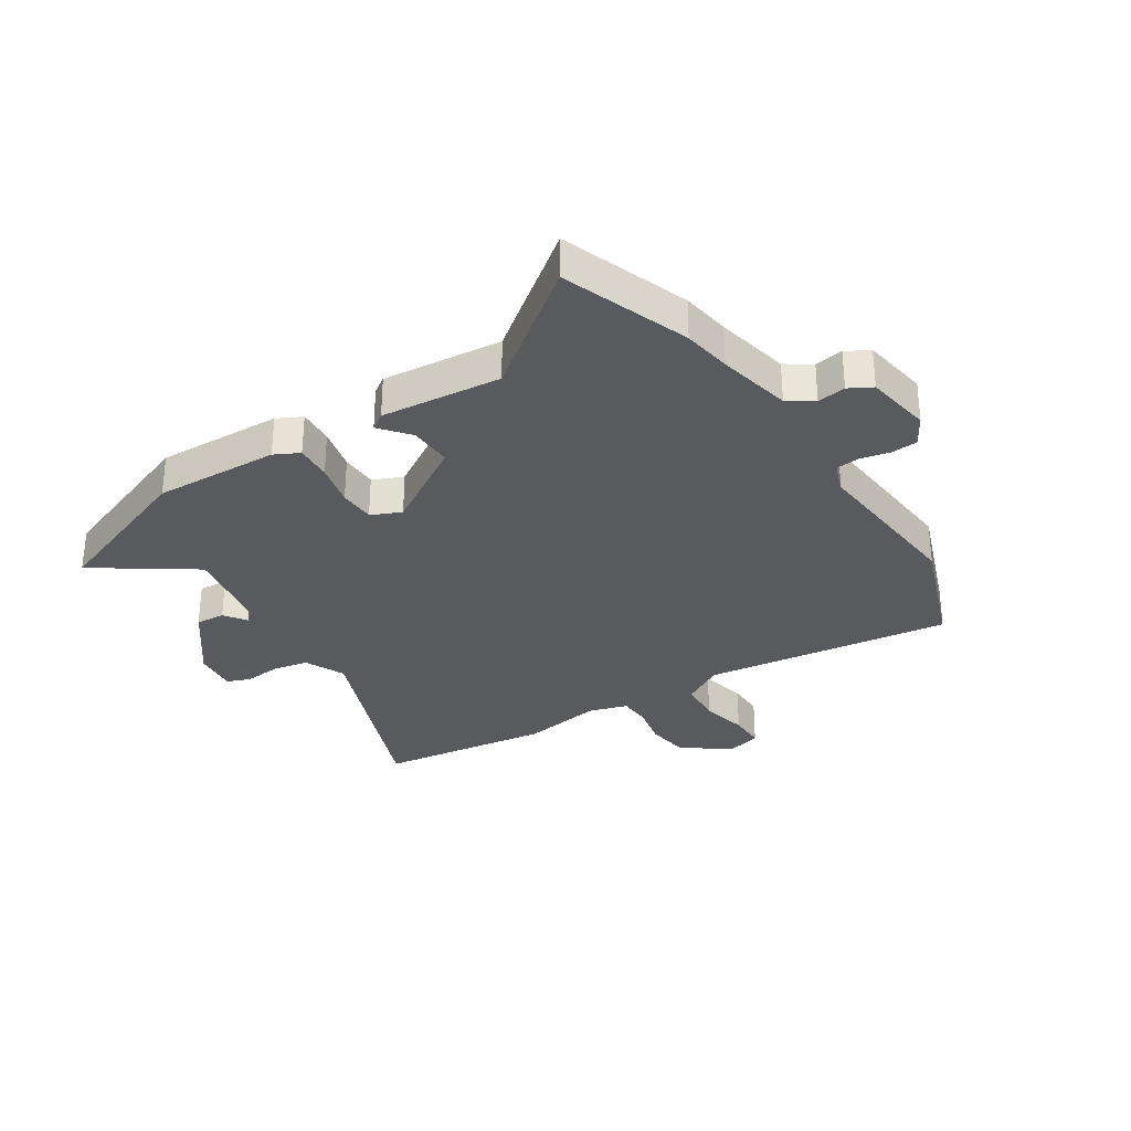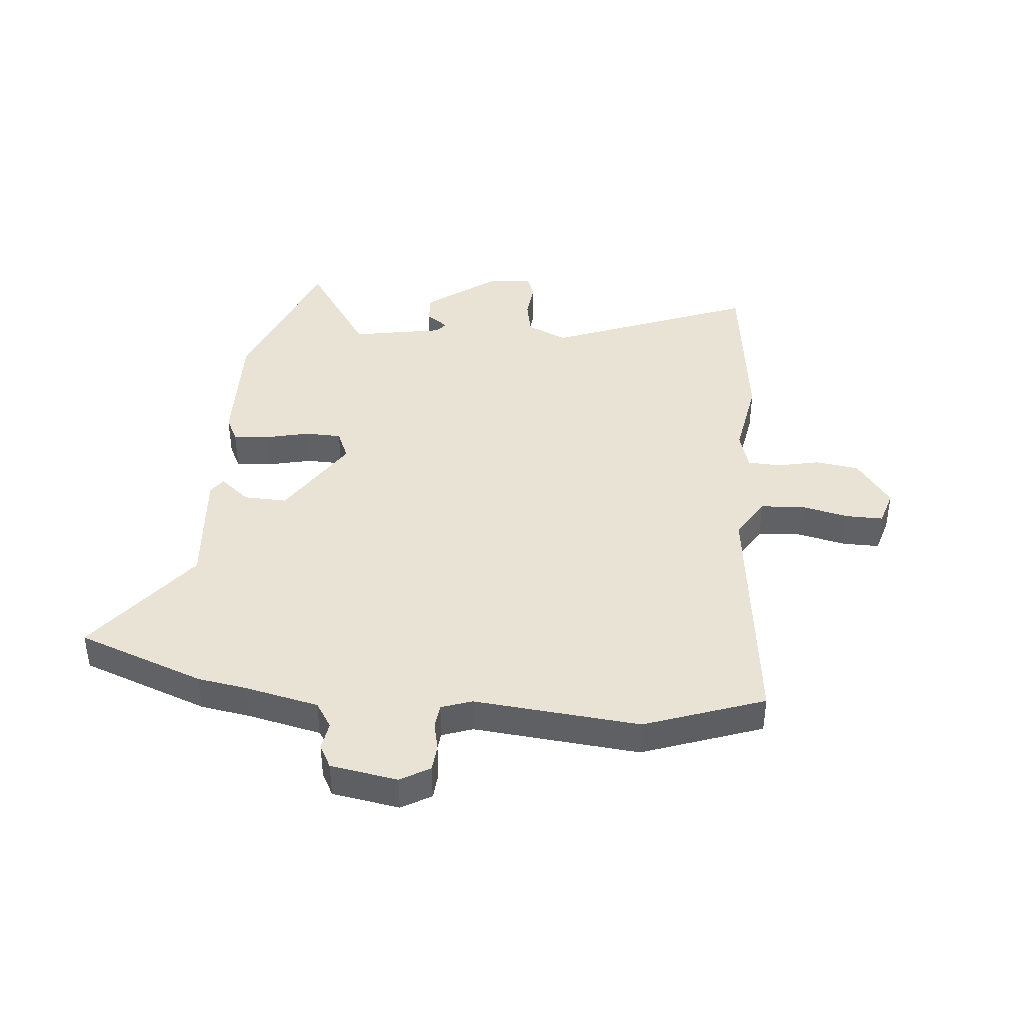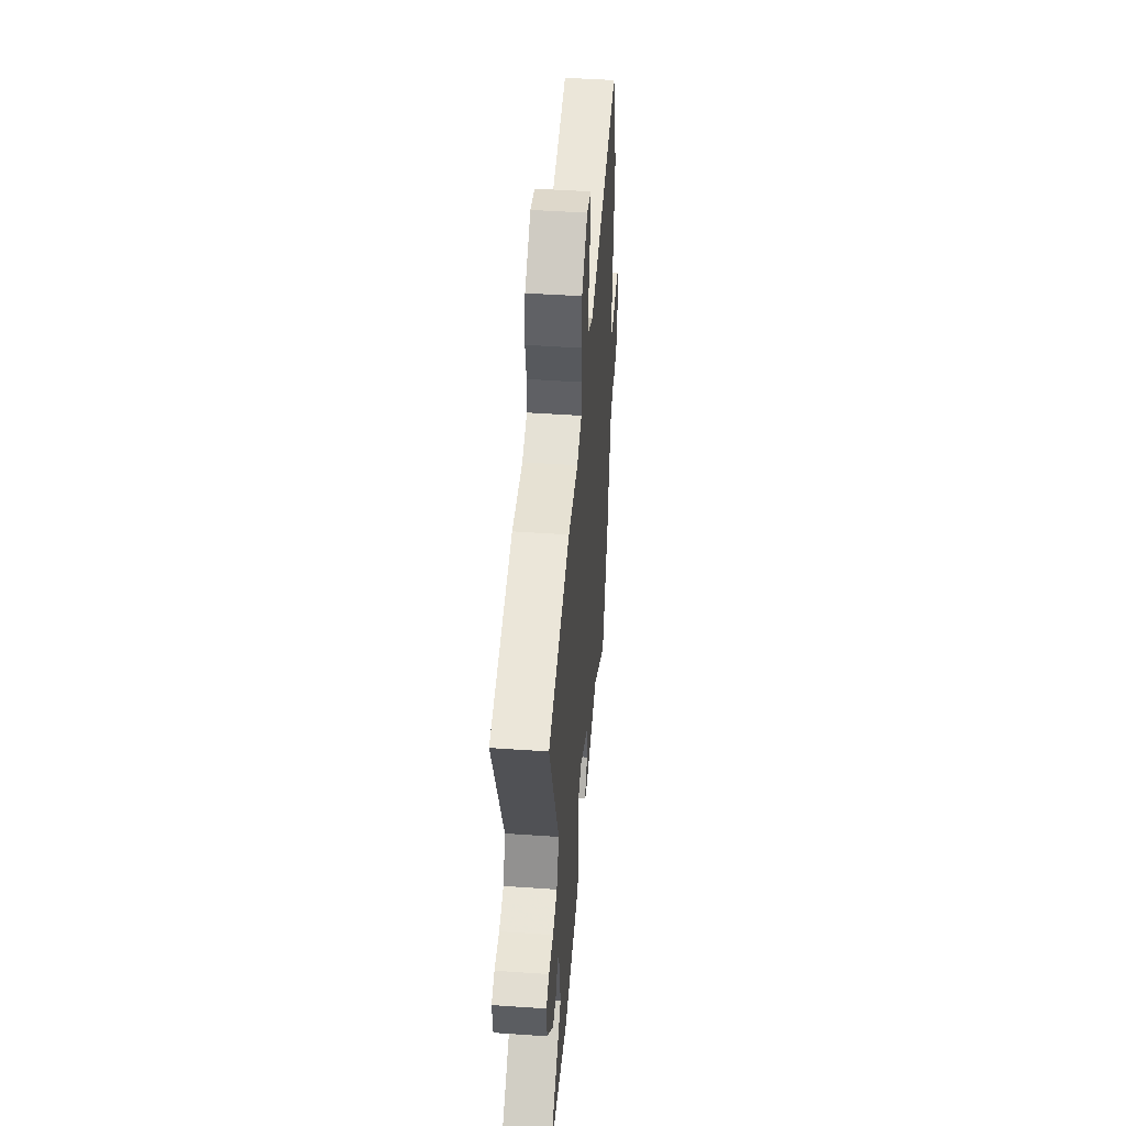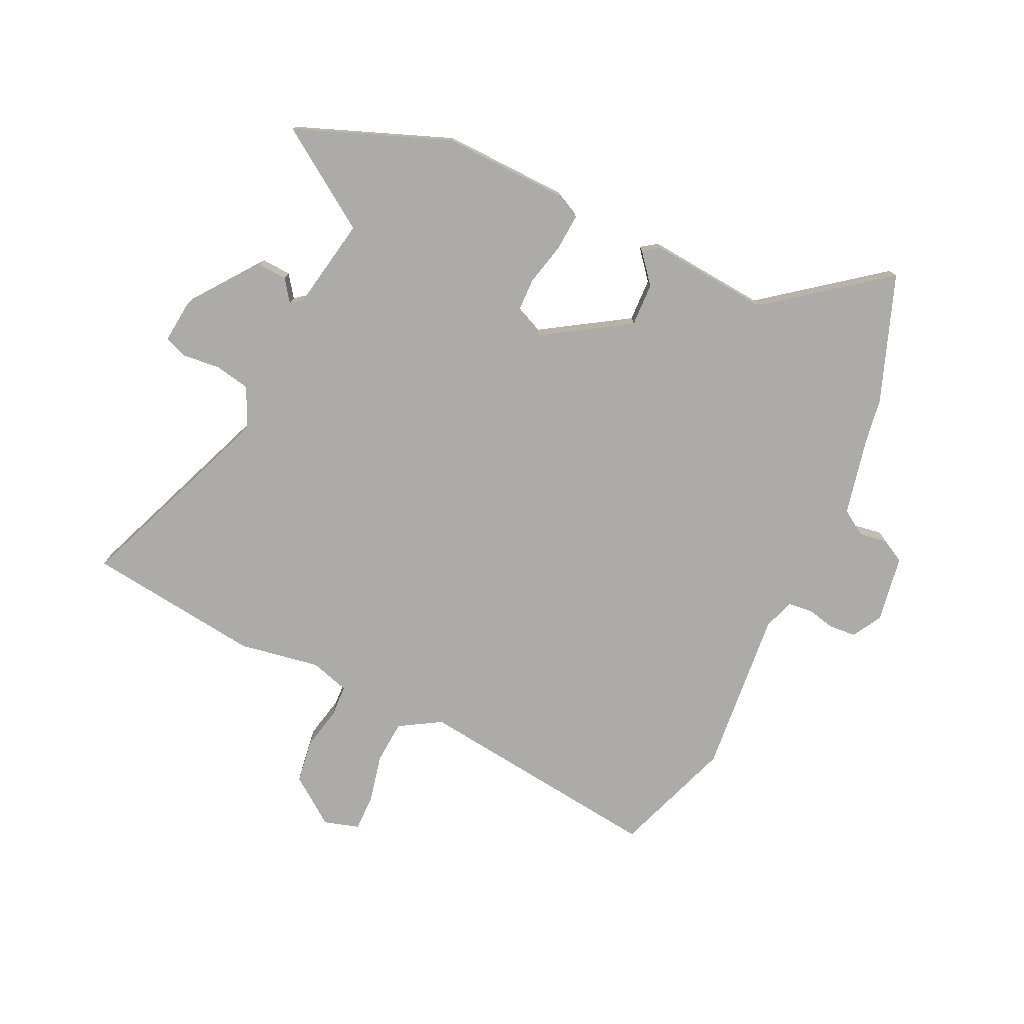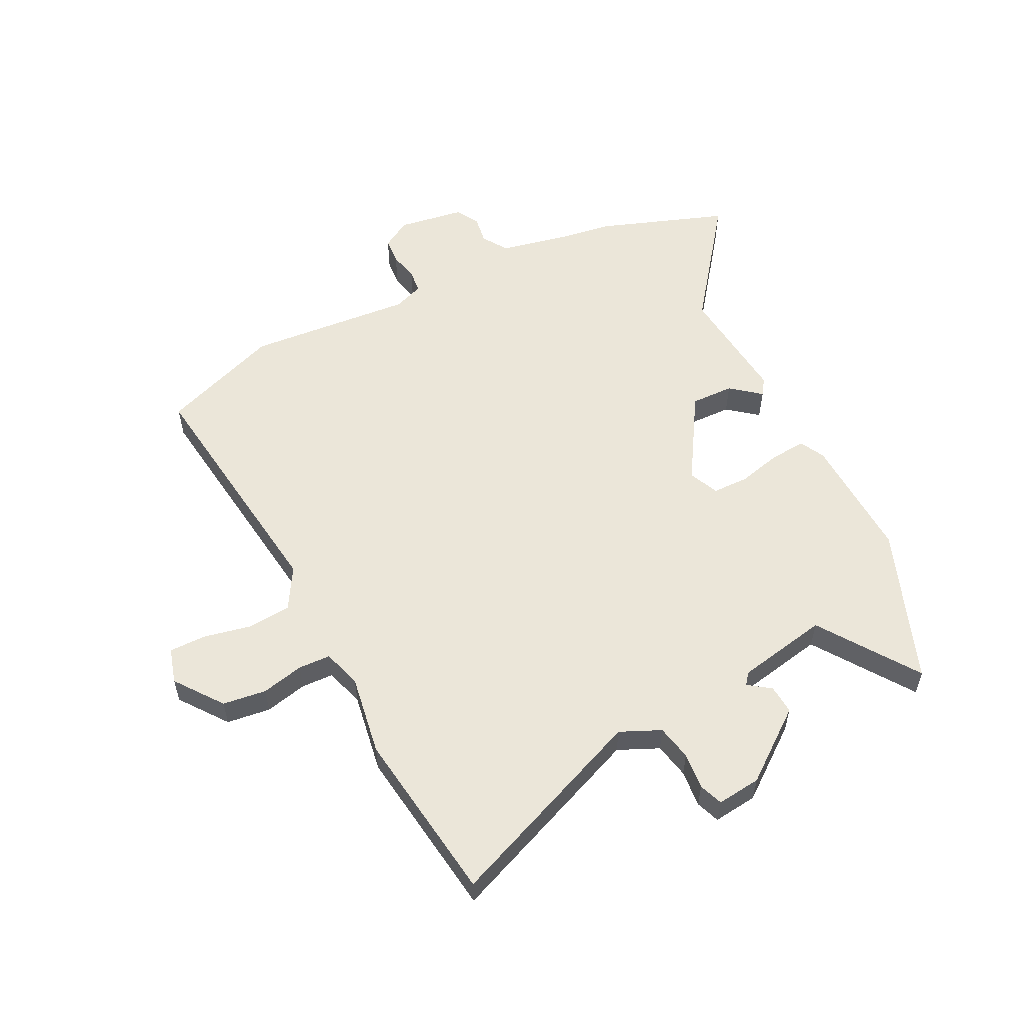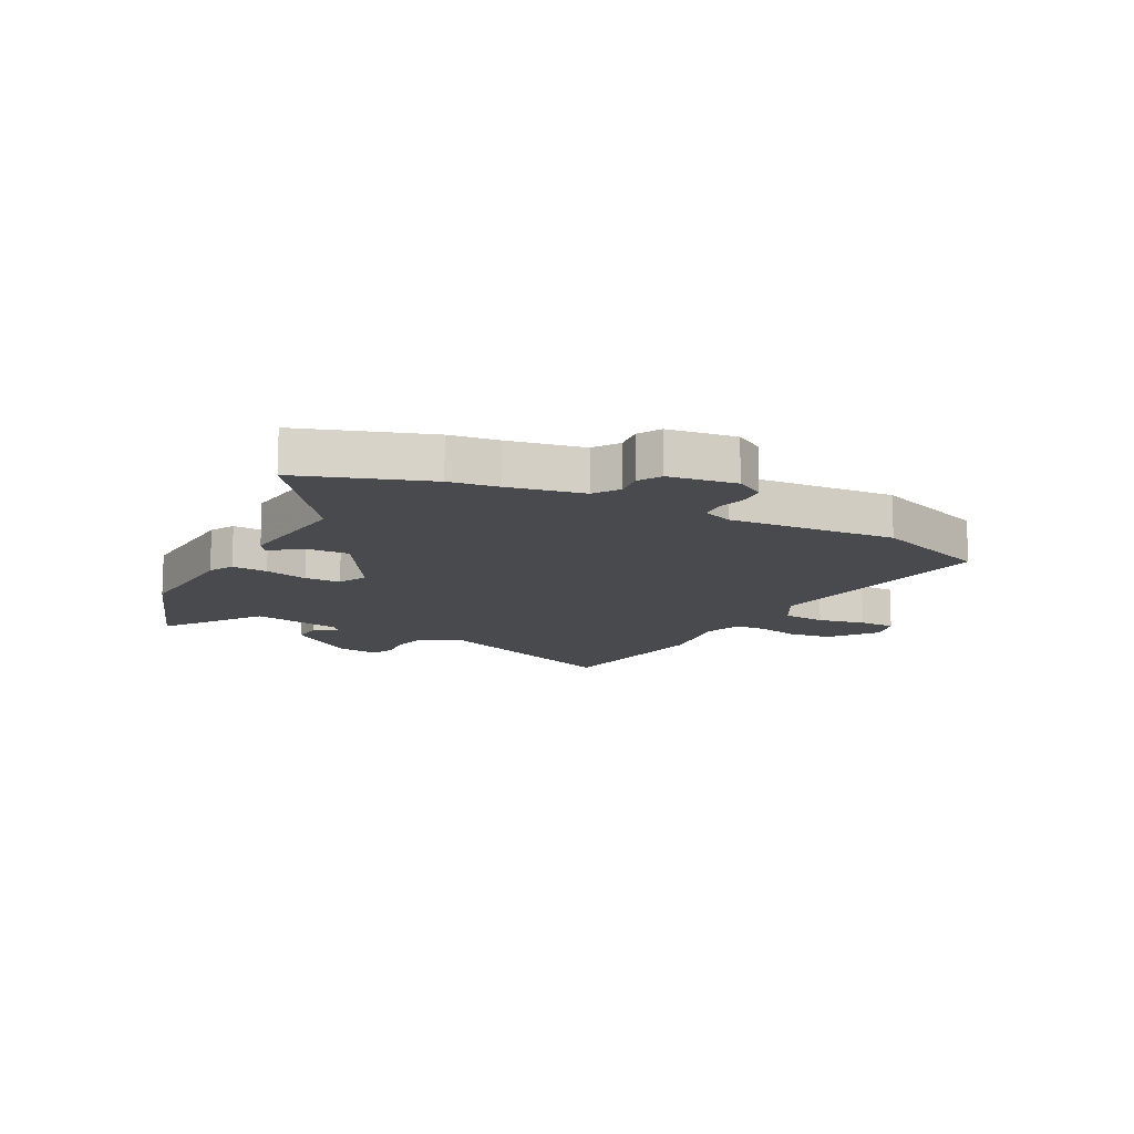
<metadata>
{"format":"obj","ext":"obj","renderer":"f3d","projection":"perspective","resolution":1024,"background":"white","views":[{"elev":-31.1,"azim":-147.7,"up":"+Y"},{"elev":41.0,"azim":-84.8,"up":"+Y"},{"elev":48.3,"azim":94.4,"up":"+Z"},{"elev":-76.5,"azim":154.6,"up":"+Y"},{"elev":56.1,"azim":62.6,"up":"+Y"},{"elev":-12.8,"azim":-119.3,"up":"+Y"}]}
</metadata>
<code>
v -0.56 0.07 0.332
v -0.485 0.07 0.543
v -0.045 0.07 0.492
v 0.028 0.07 0.536
v 0.033 0.07 0.613
v 0.014 0.07 0.697
v 0.013 0.07 0.762
v 0.075 0.07 0.781
v 0.159 0.07 0.72
v 0.17 0.07 0.643
v 0.154 0.07 0.568
v 0.157 0.07 0.511
v 0.226 0.07 0.491
v 0.368 0.07 0.516
v 0.676 0.07 0.479
v 0.535 0.07 0.118
v 0.568 0.07 0.047
v 0.631 0.07 0.035
v 0.696 0.07 0.042
v 0.738 0.07 0.027
v 0.73 0.07 -0.051
v 0.638 0.07 -0.175
v 0.586 0.07 -0.172
v 0.558 0.07 -0.133
v 0.538 0.07 -0.149
v 0.509 0.07 -0.311
v 0.684 0.07 -0.428
v 0.412 0.07 -0.534
v 0.19 0.07 -0.528
v 0.146 0.07 -0.506
v 0.15 0.07 -0.442
v 0.168 0.07 -0.365
v 0.166 0.07 -0.301
v 0.113 0.07 -0.278
v -0.038 0.07 -0.374
v -0.035 0.07 -0.45
v 0.008 0.07 -0.502
v -0.021 0.07 -0.522
v -0.233 0.07 -0.504
v -0.439 0.07 -0.664
v -0.522 0.07 -0.441
v -0.536 0.07 -0.355
v -0.565 0.07 -0.225
v -0.61 0.07 -0.196
v -0.66 0.07 -0.204
v -0.701 0.07 -0.182
v -0.721 0.07 -0.064
v -0.691 0.07 -0.012
v -0.644 0.07 -0.008
v -0.593 0.07 -0.019
v -0.551 0.07 -0.014
v -0.532 0.07 0.04
v -0.56 0 0.332
v -0.485 0 0.543
v -0.045 0 0.492
v 0.028 0 0.536
v 0.033 0 0.613
v 0.014 0 0.697
v 0.013 0 0.762
v 0.075 0 0.781
v 0.159 0 0.72
v 0.17 0 0.643
v 0.154 0 0.568
v 0.157 0 0.511
v 0.226 0 0.491
v 0.368 0 0.516
v 0.676 0 0.479
v 0.535 0 0.118
v 0.568 0 0.047
v 0.631 0 0.035
v 0.696 0 0.042
v 0.738 0 0.027
v 0.73 0 -0.051
v 0.638 0 -0.175
v 0.586 0 -0.172
v 0.558 0 -0.133
v 0.538 0 -0.149
v 0.509 0 -0.311
v 0.684 0 -0.428
v 0.412 0 -0.534
v 0.19 0 -0.528
v 0.146 0 -0.506
v 0.15 0 -0.442
v 0.168 0 -0.365
v 0.166 0 -0.301
v 0.113 0 -0.278
v -0.038 0 -0.374
v -0.035 0 -0.45
v 0.008 0 -0.502
v -0.021 0 -0.522
v -0.233 0 -0.504
v -0.439 0 -0.664
v -0.522 0 -0.441
v -0.536 0 -0.355
v -0.565 0 -0.225
v -0.61 0 -0.196
v -0.66 0 -0.204
v -0.701 0 -0.182
v -0.721 0 -0.064
v -0.691 0 -0.012
v -0.644 0 -0.008
v -0.593 0 -0.019
v -0.551 0 -0.014
v -0.532 0 0.04
f 47 48 49 50
f 47 50 51
f 44 45 46 47
f 43 44 47 51
f 42 43 51 52
f 39 40 41 42
f 36 37 38 39
f 35 36 39 42
f 34 35 42 52
f 29 30 31 32
f 29 32 33
f 26 27 28 29
f 25 26 29 33
f 24 25 33 34
f 22 23 24
f 21 22 24
f 18 19 20 21
f 17 18 21 24
f 16 17 24 34
f 13 14 15 16
f 12 13 16 34
f 8 9 10 11
f 5 6 7 8
f 4 5 8 11
f 3 4 11 12
f 1 2 3
f 12 34 52
f 1 3 12 52
f 102 101 100 99
f 103 102 99
f 99 98 97 96
f 103 99 96 95
f 104 103 95 94
f 94 93 92 91
f 91 90 89 88
f 94 91 88 87
f 104 94 87 86
f 84 83 82 81
f 85 84 81
f 81 80 79 78
f 85 81 78 77
f 86 85 77 76
f 76 75 74
f 76 74 73
f 73 72 71 70
f 76 73 70 69
f 86 76 69 68
f 68 67 66 65
f 86 68 65 64
f 63 62 61 60
f 60 59 58 57
f 63 60 57 56
f 64 63 56 55
f 55 54 53
f 104 86 64
f 104 64 55 53
f 1 53 54 2
f 2 54 55 3
f 3 55 56 4
f 4 56 57 5
f 5 57 58 6
f 6 58 59 7
f 7 59 60 8
f 8 60 61 9
f 9 61 62 10
f 10 62 63 11
f 11 63 64 12
f 12 64 65 13
f 13 65 66 14
f 14 66 67 15
f 15 67 68 16
f 16 68 69 17
f 17 69 70 18
f 18 70 71 19
f 19 71 72 20
f 20 72 73 21
f 21 73 74 22
f 22 74 75 23
f 23 75 76 24
f 24 76 77 25
f 25 77 78 26
f 26 78 79 27
f 27 79 80 28
f 28 80 81 29
f 29 81 82 30
f 30 82 83 31
f 31 83 84 32
f 32 84 85 33
f 33 85 86 34
f 34 86 87 35
f 35 87 88 36
f 36 88 89 37
f 37 89 90 38
f 38 90 91 39
f 39 91 92 40
f 40 92 93 41
f 41 93 94 42
f 42 94 95 43
f 43 95 96 44
f 44 96 97 45
f 45 97 98 46
f 46 98 99 47
f 47 99 100 48
f 48 100 101 49
f 49 101 102 50
f 50 102 103 51
f 51 103 104 52
f 52 104 53 1

</code>
